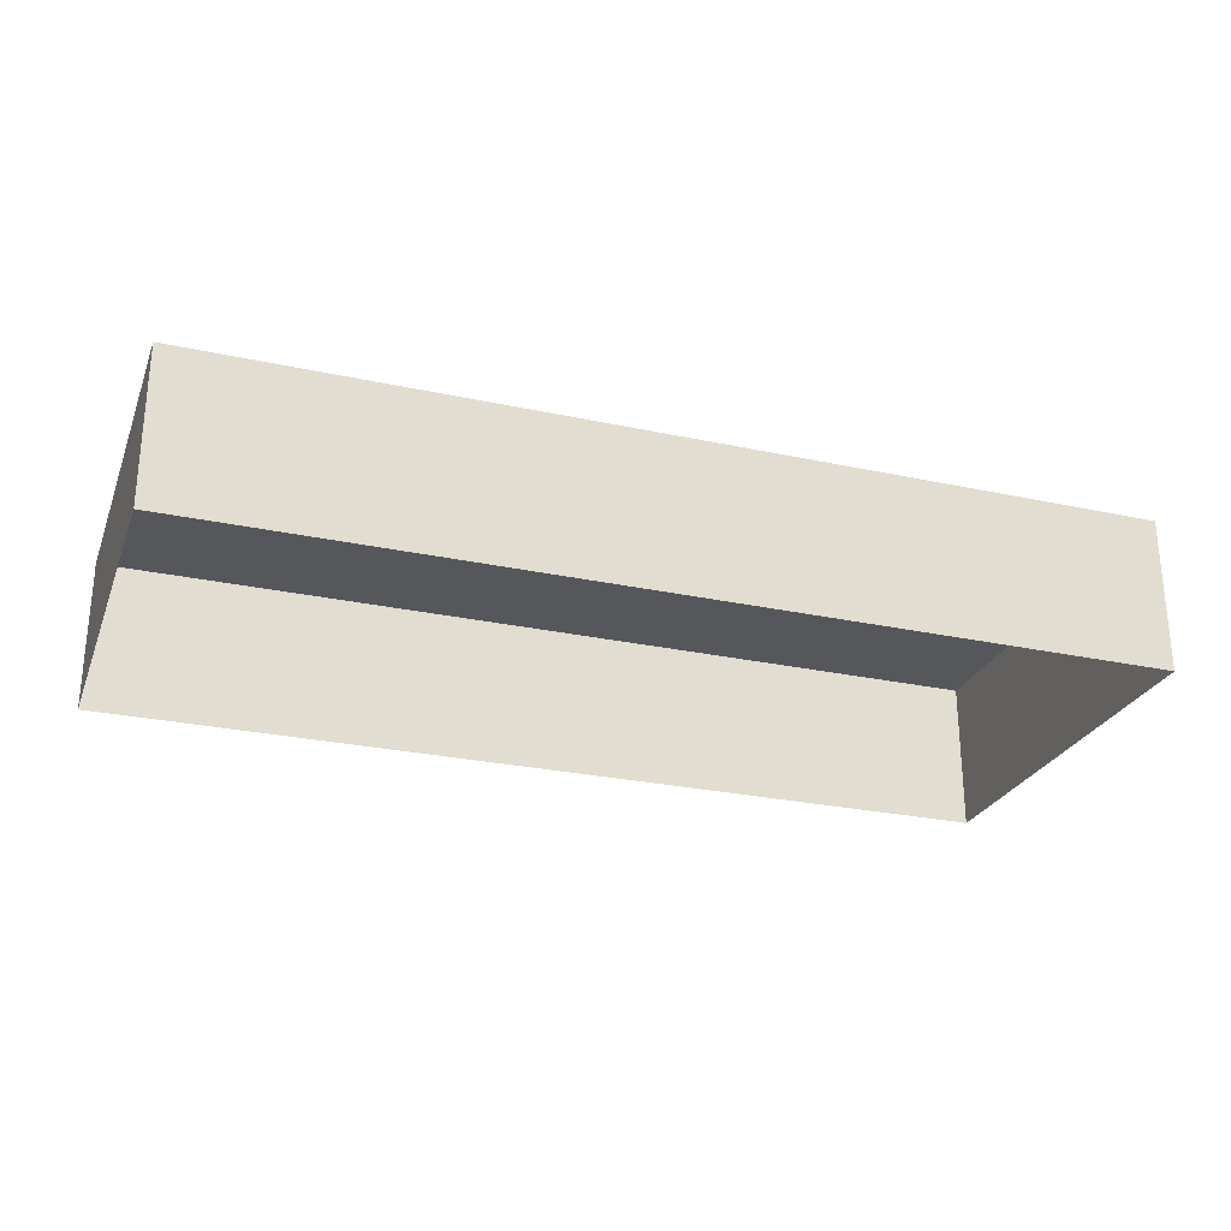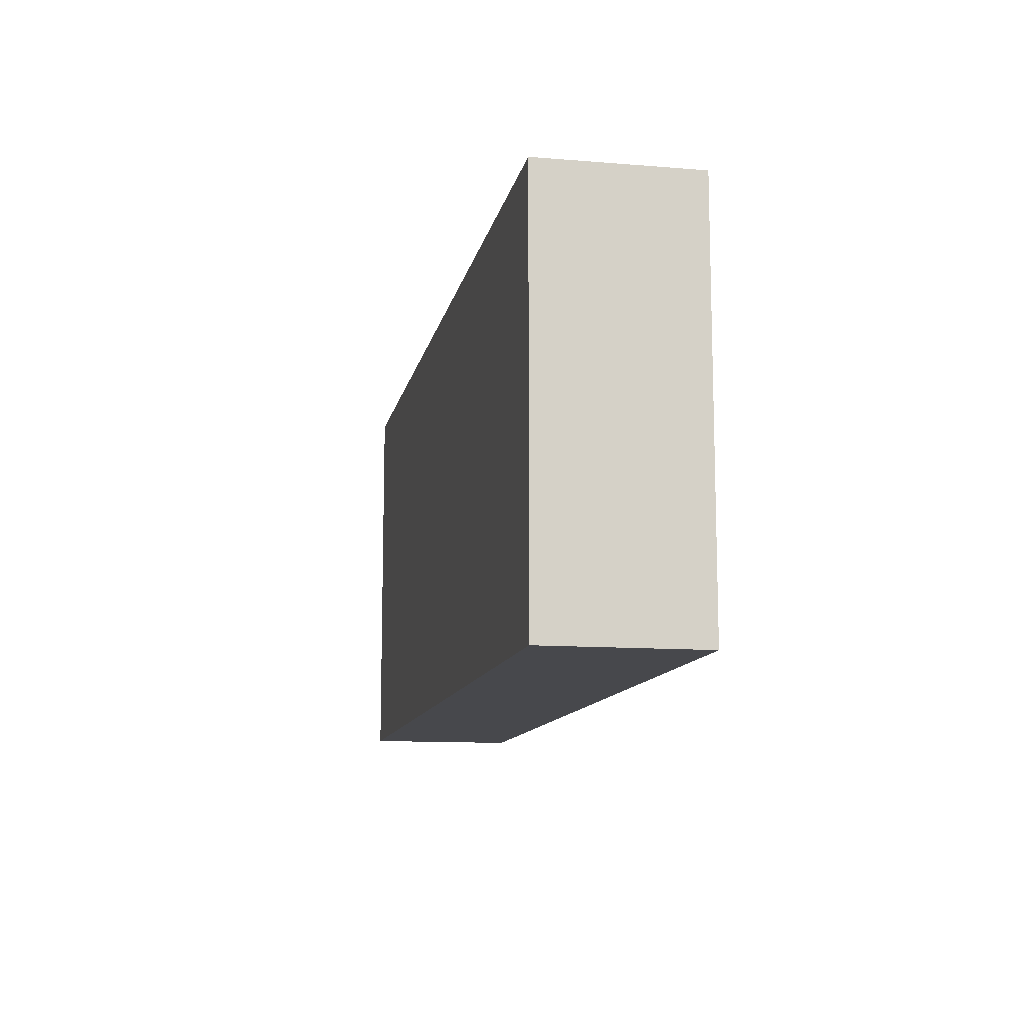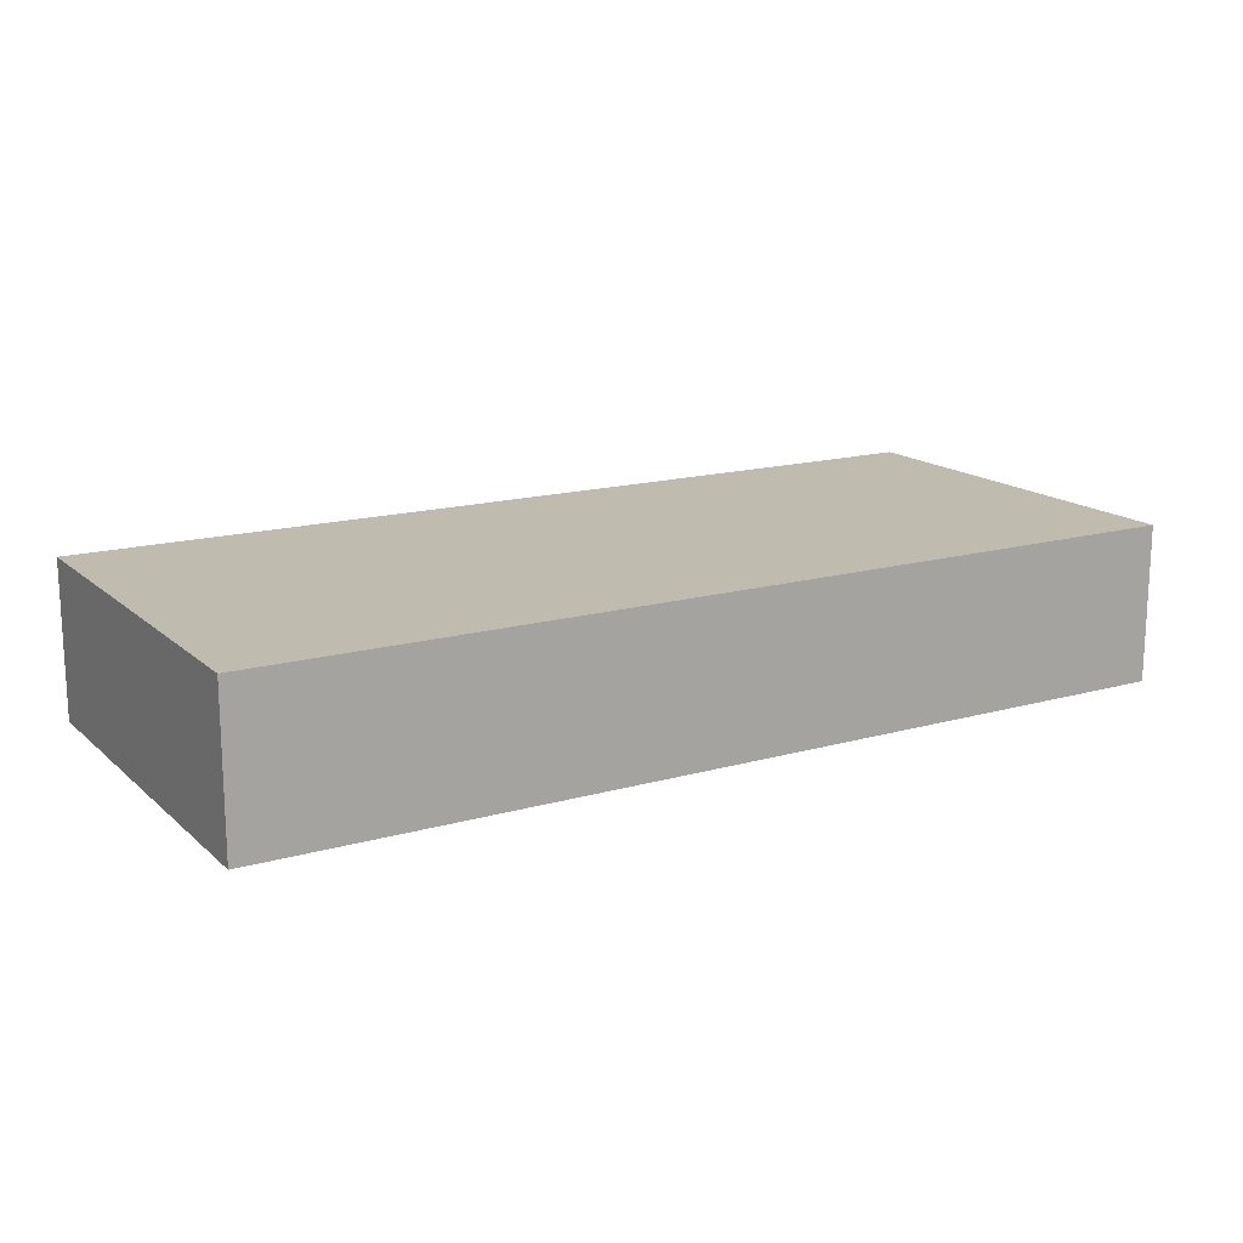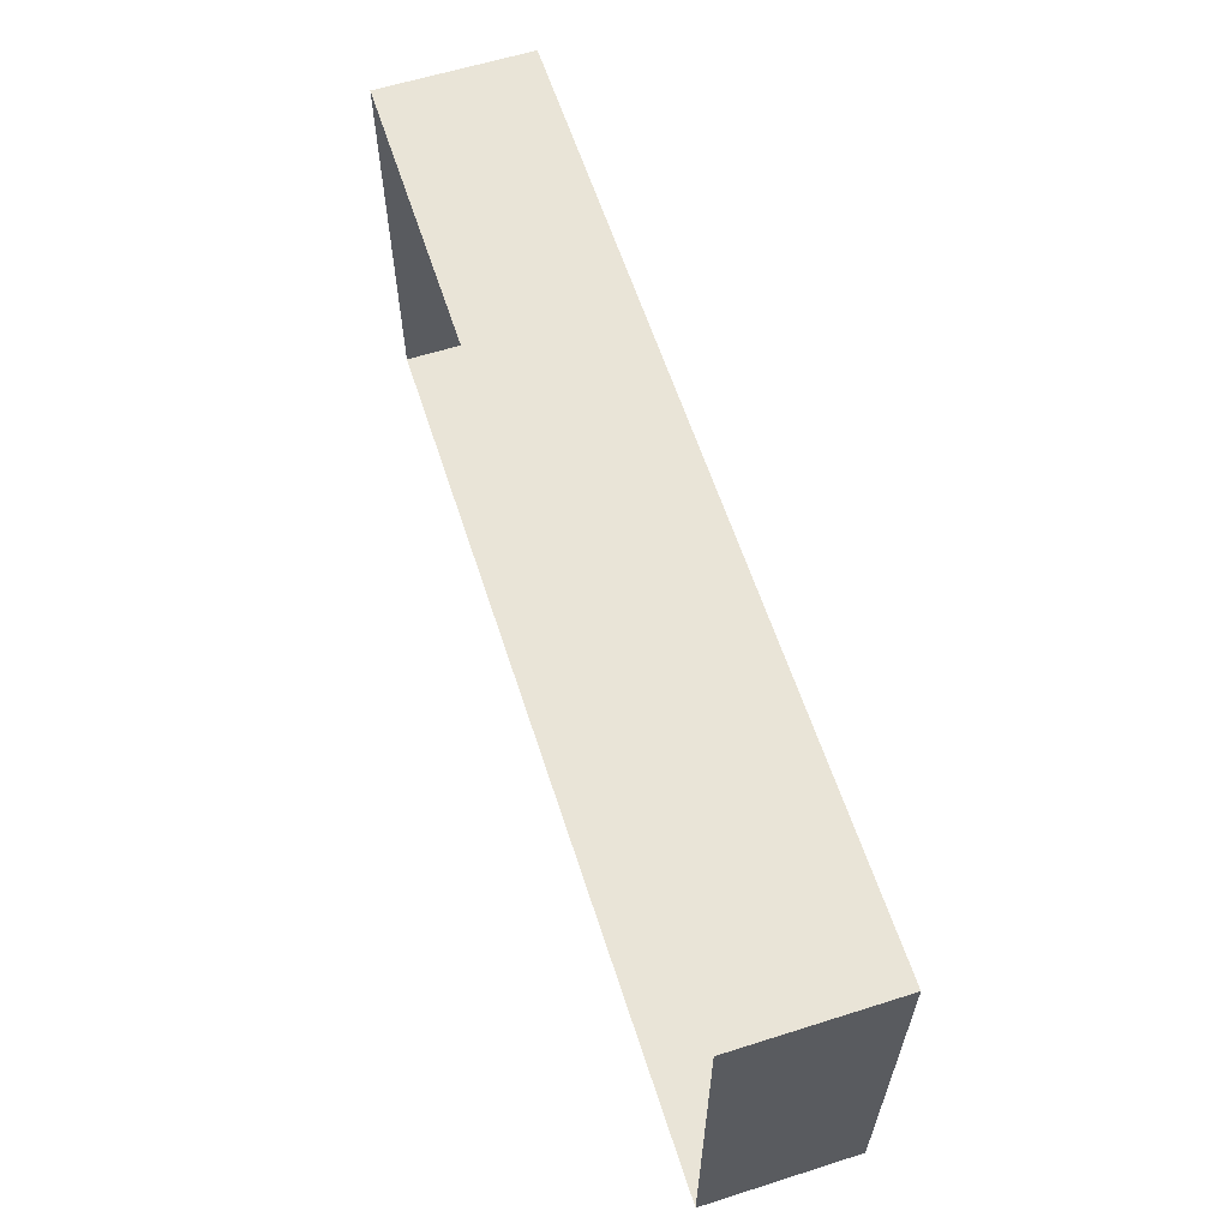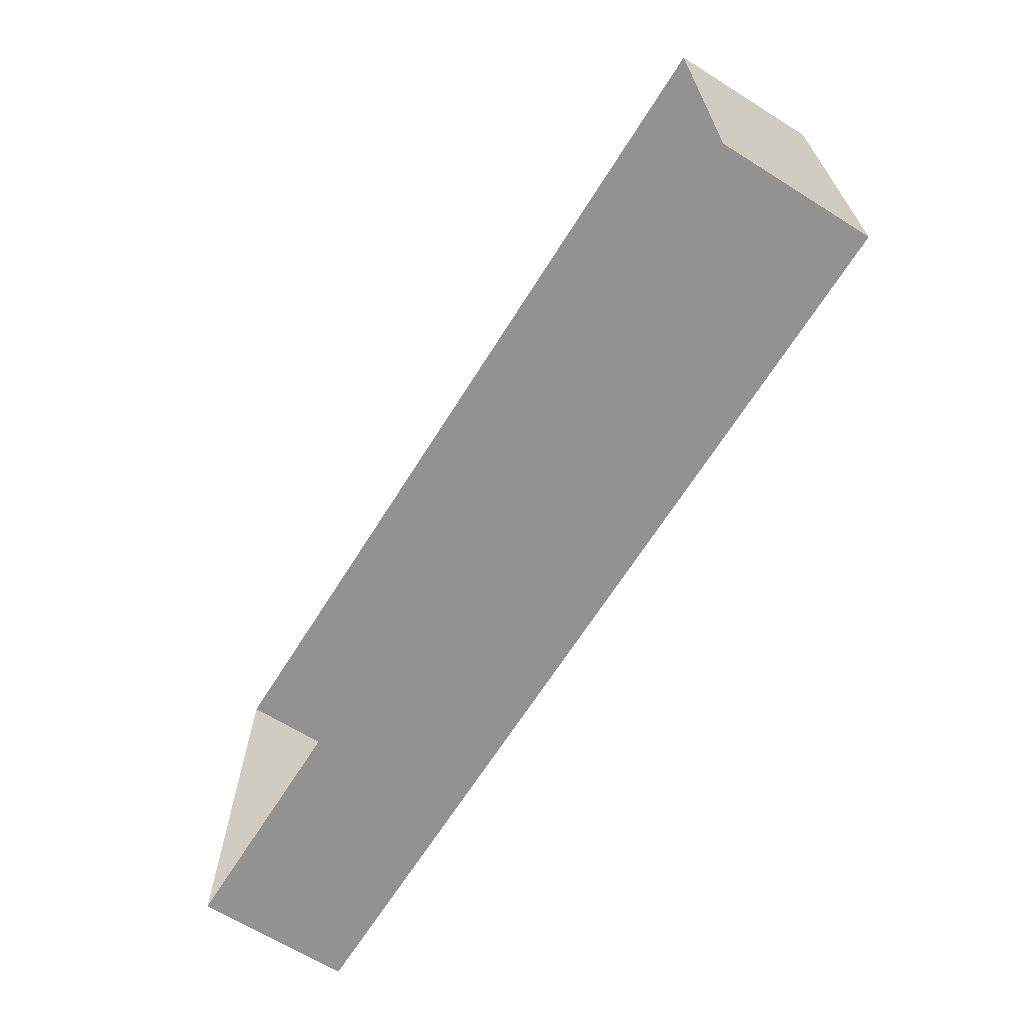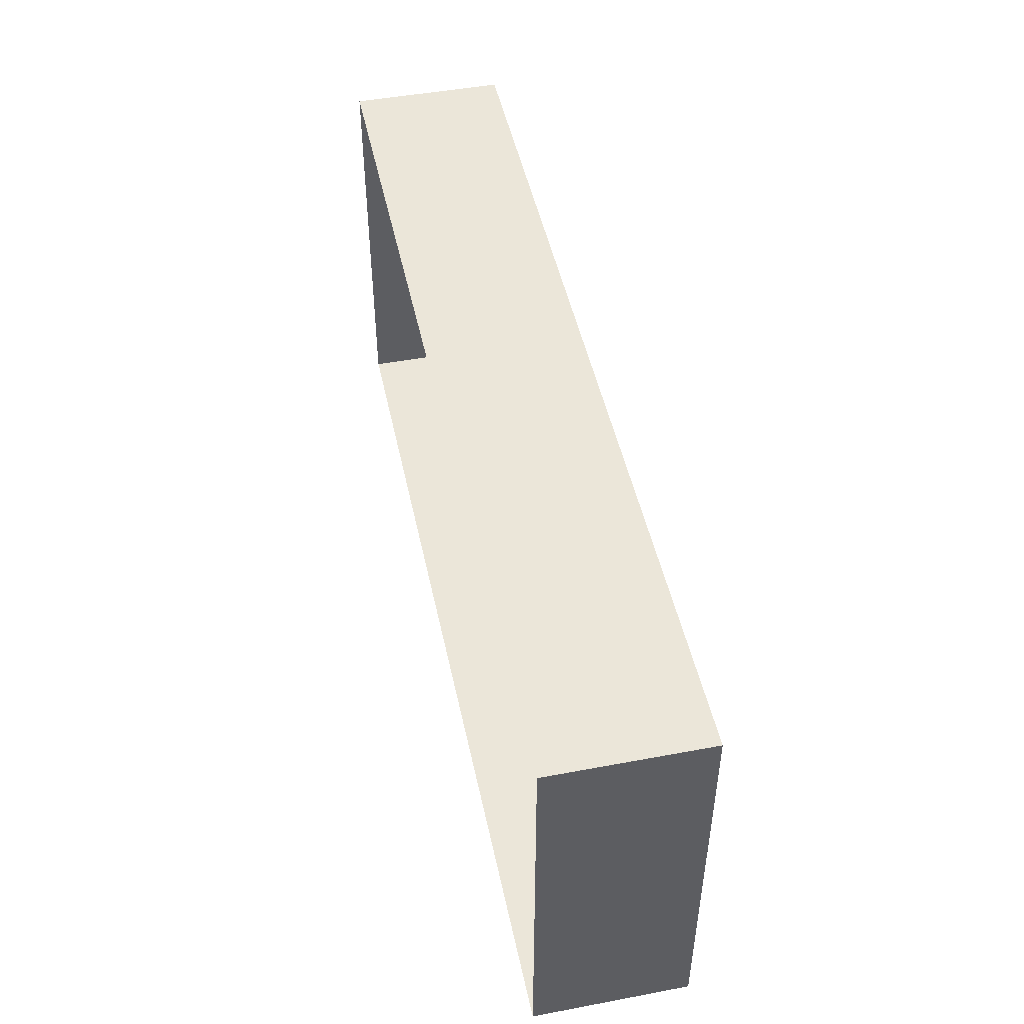
<metadata>
{"format":"obj","ext":"obj","renderer":"f3d","projection":"perspective","resolution":1024,"background":"white","views":[{"elev":-26.4,"azim":161.2,"up":"+Z"},{"elev":-11.6,"azim":78.9,"up":"+Y"},{"elev":15.9,"azim":-30.6,"up":"+Z"},{"elev":60.8,"azim":-107.9,"up":"+Y"},{"elev":-66.3,"azim":-122.1,"up":"+Y"},{"elev":48.0,"azim":-101.9,"up":"+Y"}]}
</metadata>
<code>
o mesh33/mesh33-geometry/material_7/component_8#mesh33-geometry
v 0.01313 0.2708 0.3994
v -0.01738 0.2708 0.3994
v 0.01313 0.2708 0.4044
v -0.01738 0.2708 0.4044
v 0.01313 0.2708 0.4044
v -0.01738 0.2708 0.3994
v 0.01313 0.2708 0.3994
v 0.01313 0.2708 0.4044
v 0.01313 0.2842 0.3994
v -0.01738 0.2708 0.4044
v -0.01738 0.2842 0.4044
v 0.01313 0.2708 0.4044
v -0.01738 0.2708 0.4044
v -0.01738 0.2708 0.3994
v -0.01738 0.2842 0.4044
v 0.01313 0.2842 0.4044
v 0.01313 0.2842 0.3994
v 0.01313 0.2708 0.4044
v 0.01313 0.2842 0.4044
v 0.01313 0.2708 0.4044
v -0.01738 0.2842 0.4044
v -0.01738 0.2842 0.3994
v -0.01738 0.2842 0.4044
v -0.01738 0.2708 0.3994
v 0.01313 0.2842 0.4044
v -0.01738 0.2842 0.4044
v 0.01313 0.2842 0.3994
v -0.01738 0.2842 0.3994
v 0.01313 0.2842 0.3994
v -0.01738 0.2842 0.4044
v 0.01313 0.2708 0.4044
v -0.01738 0.2708 0.3994
v 0.01313 0.2708 0.3994
v -0.01738 0.2708 0.3994
v 0.01313 0.2708 0.4044
v -0.01738 0.2708 0.4044
v 0.01313 0.2842 0.3994
v 0.01313 0.2708 0.4044
v 0.01313 0.2708 0.3994
v 0.01313 0.2708 0.4044
v -0.01738 0.2842 0.4044
v -0.01738 0.2708 0.4044
v -0.01738 0.2842 0.4044
v -0.01738 0.2708 0.3994
v -0.01738 0.2708 0.4044
v 0.01313 0.2708 0.4044
v 0.01313 0.2842 0.3994
v 0.01313 0.2842 0.4044
v -0.01738 0.2842 0.4044
v 0.01313 0.2708 0.4044
v 0.01313 0.2842 0.4044
v -0.01738 0.2708 0.3994
v -0.01738 0.2842 0.4044
v -0.01738 0.2842 0.3994
v 0.01313 0.2842 0.3994
v -0.01738 0.2842 0.4044
v 0.01313 0.2842 0.4044
v -0.01738 0.2842 0.4044
v 0.01313 0.2842 0.3994
v -0.01738 0.2842 0.3994
f 1 2 3
f 4 5 6
f 7 8 9
f 10 11 12
f 13 14 15
f 16 17 18
f 19 20 21
f 22 23 24
f 25 26 27
f 28 29 30
f 31 32 33
f 34 35 36
f 37 38 39
f 40 41 42
f 43 44 45
f 46 47 48
f 49 50 51
f 52 53 54
f 55 56 57
f 58 59 60

</code>
